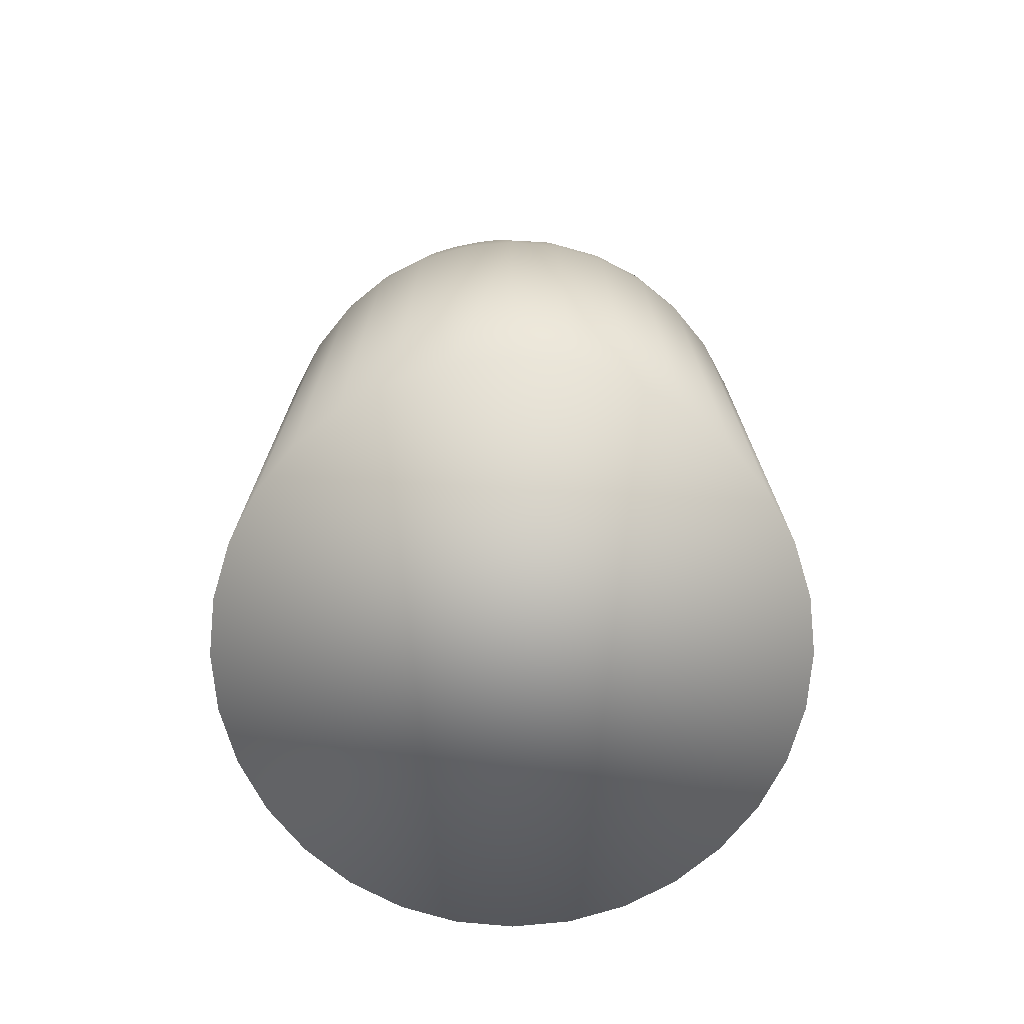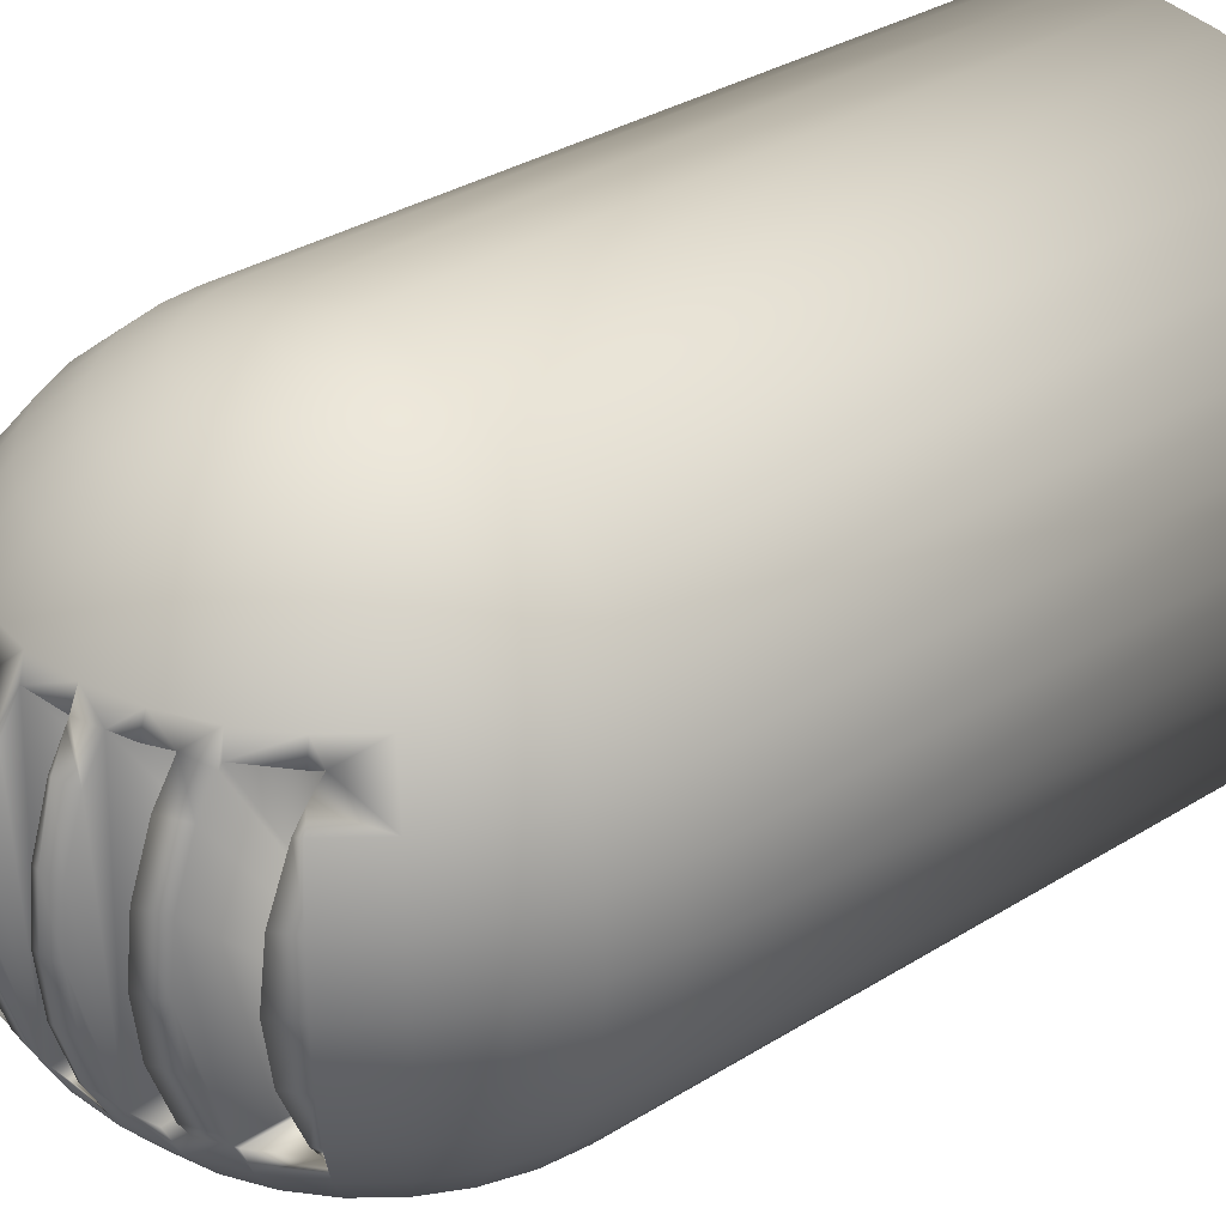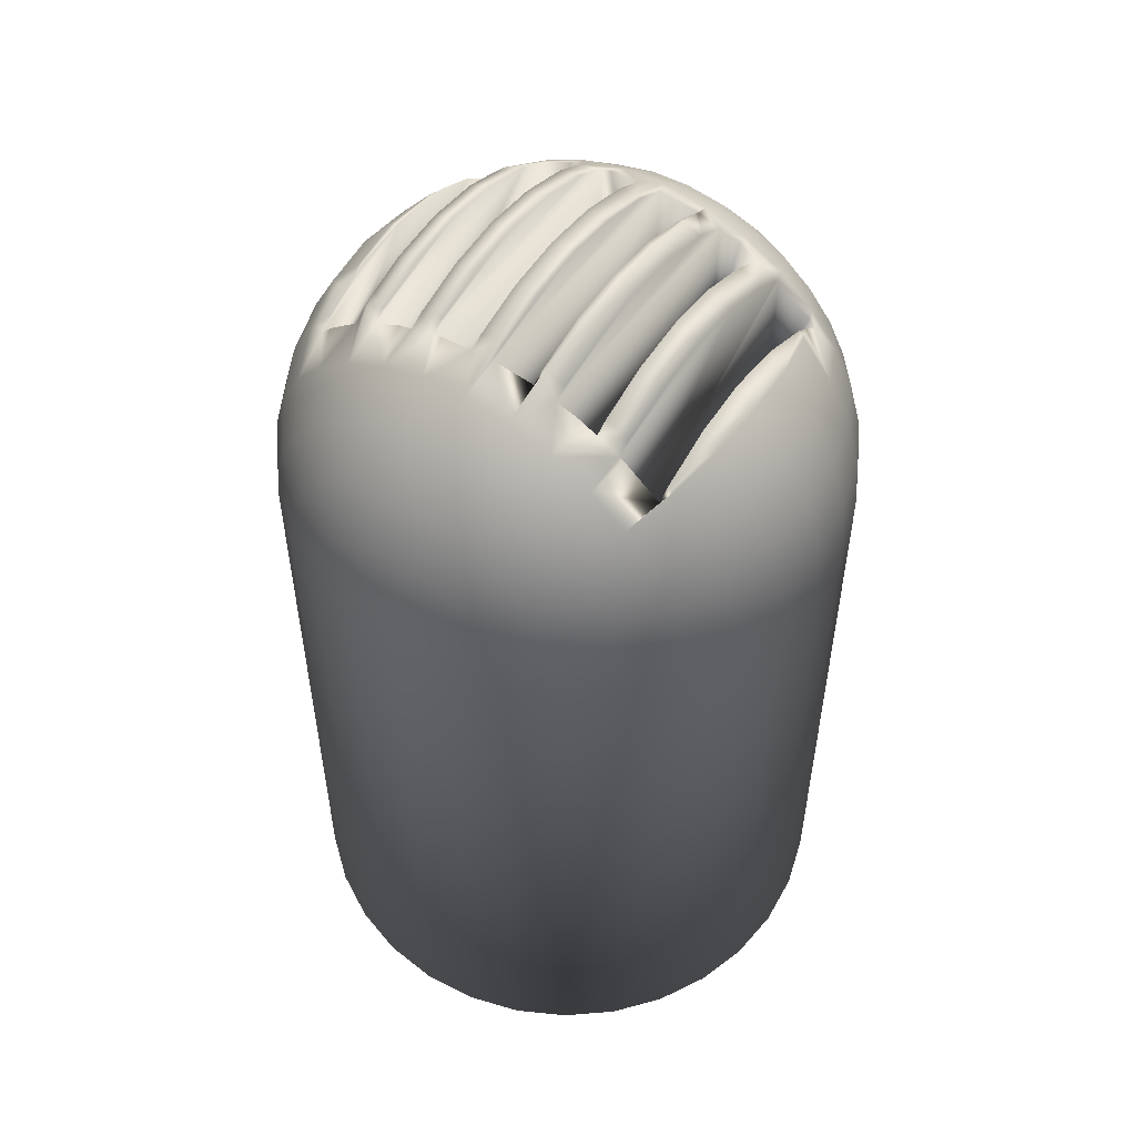
<metadata>
{"format":"obj","ext":"obj","renderer":"f3d","projection":"perspective","resolution":1024,"background":"white","views":[{"elev":-73.6,"azim":-168.6,"up":"+Z"},{"elev":33.2,"azim":49.4,"up":"+Y"},{"elev":53.6,"azim":34.4,"up":"+Z"}]}
</metadata>
<code>
g OscilatingShank
v -0.6138 23.62 4.767
v -2.583 23.43 4.767
v -2.545 23.43 5.151
v -2.433 23.43 5.521
v -2.251 23.43 5.861
v -2.006 23.43 6.159
v -1.708 23.43 6.404
v -1.367 23.43 6.586
v -0.9979 23.43 6.698
v -0.6138 23.43 6.736
v -0.2297 23.43 6.698
v 0.1397 23.43 6.586
v 0.4801 23.43 6.404
v 0.7784 23.43 6.159
v 1.023 23.43 5.861
v 1.205 23.43 5.521
v 1.317 23.43 5.151
v 1.355 23.43 4.767
v -4.402 22.85 5.521
v -4.476 22.85 4.767
v -4.182 22.85 6.245
v -3.825 22.85 6.913
v -3.345 22.85 7.498
v -2.759 22.85 7.978
v -2.092 22.85 8.335
v -1.367 22.85 8.555
v -0.6138 22.85 8.629
v 0.1397 22.85 8.555
v 0.8642 22.85 8.335
v 1.532 22.85 7.978
v 2.117 22.85 7.498
v 2.597 22.85 6.913
v 2.954 22.85 6.245
v 3.174 22.85 5.521
v 3.248 22.85 4.767
v -6.113 21.92 5.861
v -6.221 21.92 4.767
v -5.794 21.92 6.913
v -5.276 21.92 7.882
v -4.578 21.92 8.732
v -3.729 21.92 9.429
v -2.759 21.92 9.947
v -1.708 21.92 10.27
v -0.6138 21.92 10.37
v 0.4801 21.92 10.27
v 1.532 21.92 9.947
v 2.501 21.92 9.429
v 3.351 21.92 8.732
v 4.048 21.92 7.882
v 4.566 21.92 6.913
v 4.885 21.92 5.861
v 4.993 21.92 4.767
v -7.613 20.67 6.159
v -7.75 20.67 4.767
v -7.207 20.67 7.498
v -6.547 20.67 8.732
v -5.66 20.67 9.813
v -4.578 20.67 10.7
v -3.345 20.67 11.36
v -2.006 20.67 11.77
v -0.6138 20.67 11.9
v 0.7784 20.67 11.77
v 2.117 20.67 11.36
v 3.351 20.67 10.7
v 4.432 20.67 9.813
v 5.32 20.67 8.732
v 5.979 20.67 7.498
v 6.385 20.67 6.159
v 6.522 20.67 4.767
v -8.844 19.14 6.404
v -9.005 19.14 4.767
v -8.366 19.14 7.978
v -7.591 19.14 9.429
v -6.547 19.14 10.7
v -5.276 19.14 11.74
v -3.825 19.14 12.52
v -2.251 19.14 13
v -0.6138 19.14 13.16
v 1.023 19.14 13
v 2.597 19.14 12.52
v 4.048 19.14 11.74
v 5.32 19.14 10.7
v 6.363 19.14 9.429
v 7.139 19.14 7.978
v 7.616 19.14 6.404
v 7.778 19.14 4.767
v -9.938 17.39 4.767
v -9.759 17.39 6.586
v -9.228 17.39 8.335
v -8.366 17.39 9.947
v 7.139 17.39 9.947
v 8 17.39 8.335
v 8.531 17.39 6.586
v 8.71 17.39 4.767
v -10.32 15.5 6.698
v -10.51 15.5 4.767
v -9.759 15.5 8.555
v -8.844 15.5 10.27
v 7.616 15.5 10.27
v 5.979 17.39 11.36
v 6.385 15.5 11.77
v 8.531 15.5 8.555
v 9.094 15.5 6.698
v 9.285 15.5 4.767
v -10.51 13.53 6.736
v -10.71 13.53 4.767
v -9.938 13.53 8.629
v -9.005 13.53 10.37
v -7.613 15.5 11.77
v -7.75 13.53 11.9
v 7.778 13.53 10.37
v 6.523 13.53 11.9
v 8.71 13.53 8.629
v 9.285 13.53 6.736
v 9.478 13.53 4.767
v -10.32 11.56 6.698
v -10.51 11.56 4.767
v -9.759 11.56 8.555
v -8.844 11.56 10.27
v -7.613 11.56 11.77
v 6.385 11.56 11.77
v 7.616 11.56 10.27
v 8.531 11.56 8.555
v 9.094 11.56 6.698
v 9.285 11.56 4.767
v -9.938 9.667 4.767
v -9.759 9.667 6.586
v -9.228 9.667 8.335
v -8.366 9.667 9.947
v 7.139 9.667 9.947
v 5.979 9.667 11.36
v 8 9.667 8.335
v 8.531 9.667 6.586
v 8.71 9.667 4.767
v -8.844 7.922 6.404
v -9.005 7.922 4.767
v -8.366 7.922 7.978
v -7.591 7.922 9.429
v 5.32 7.922 10.7
v 6.363 7.922 9.429
v 7.139 7.922 7.978
v 7.616 7.922 6.404
v 7.778 7.922 4.767
v -7.75 6.393 4.767
v -7.613 6.393 6.159
v -7.207 6.393 7.498
v -6.547 6.393 8.732
v -6.547 7.922 10.7
v -5.66 6.393 9.813
v -5.276 7.922 11.74
v -4.578 6.393 10.7
v -3.345 6.393 11.36
v -3.825 7.922 12.52
v -2.251 7.922 13
v -2.006 6.393 11.77
v -0.6138 6.393 11.9
v -0.6138 7.922 13.16
v 0.7784 6.393 11.77
v 1.023 7.922 13
v 2.597 7.922 12.52
v 2.117 6.393 11.36
v 4.048 7.922 11.74
v 3.351 6.393 10.7
v 4.432 6.393 9.813
v 5.32 6.393 8.732
v 5.979 6.393 7.498
v 6.385 6.393 6.159
v 6.522 6.393 4.767
v -6.221 5.138 4.767
v -6.113 5.138 5.861
v -5.794 5.138 6.913
v -5.276 5.138 7.882
v -4.578 5.138 8.732
v -3.729 5.138 9.429
v -2.759 5.138 9.947
v -1.708 5.138 10.27
v -0.6138 5.138 10.37
v 0.4801 5.138 10.27
v 1.532 5.138 9.947
v 2.501 5.138 9.429
v 3.351 5.138 8.732
v 4.048 5.138 7.882
v 4.566 5.138 6.913
v 4.885 5.138 5.861
v 4.993 5.138 4.767
v -4.476 4.205 4.767
v -4.402 4.205 5.521
v -4.182 4.205 6.245
v -3.825 4.205 6.913
v -3.345 4.205 7.498
v -2.759 4.205 7.978
v -2.092 4.205 8.335
v -1.367 4.205 8.555
v -0.6138 4.205 8.629
v 0.1397 4.205 8.555
v 0.8642 4.205 8.335
v 1.532 4.205 7.978
v 2.117 4.205 7.498
v 2.597 4.205 6.913
v 2.954 4.205 6.245
v 3.174 4.205 5.521
v 3.248 4.205 4.767
v -2.545 3.631 5.151
v -2.583 3.631 4.767
v -2.433 3.631 5.521
v -2.251 3.631 5.861
v -2.006 3.631 6.159
v -1.708 3.631 6.404
v -1.367 3.631 6.586
v -0.9979 3.631 6.698
v -0.6138 3.631 6.736
v -0.2297 3.631 6.698
v 0.1397 3.631 6.586
v 0.4801 3.631 6.404
v 0.7784 3.631 6.159
v 1.023 3.631 5.861
v 1.205 3.631 5.521
v 1.317 3.631 5.151
v 1.355 3.631 4.767
v -0.6138 3.437 4.767
v 1.355 23.43 -18.74
v 3.248 22.85 -18.74
v 4.993 21.92 -18.74
v -0.6138 23.62 -18.74
v 4.993 5.138 -18.74
v 3.248 4.205 -18.74
v 1.355 3.631 -18.74
v 6.522 6.393 -18.74
v -2.583 23.43 -18.74
v 7.778 7.922 -18.74
v -2.583 3.631 -18.74
v -4.476 4.205 -18.74
v -6.221 5.138 -18.74
v -7.75 6.393 -18.74
v 8.71 9.667 -18.74
v 9.284 15.5 -18.74
v 9.478 13.53 -18.74
v 9.284 11.56 -18.74
v 6.522 20.67 -18.74
v 7.778 19.14 -18.74
v 8.71 17.39 -18.74
v -0.6138 3.437 -18.74
v -9.005 7.922 -18.74
v -9.938 9.667 -18.74
v -10.51 11.56 -18.74
v -10.71 13.53 -18.74
v -10.51 15.5 -18.74
v -9.938 17.39 -18.74
v -9.005 19.14 -18.74
v -7.75 20.67 -18.74
v -6.221 21.92 -18.74
v -4.476 22.85 -18.74
v -5.893 9.173 12.1
v -7.02 9.173 11.17
v -5.893 18.52 11.66
v -5.893 17.39 12.44
v -5.794 17.39 12.52
v -5.893 16.81 12.67
v -5.893 10.25 12.67
v -5.893 9.667 12.44
v -5.794 9.667 12.52
v -7.391 15.5 11.95
v -7.391 13.53 12.2
v -7.391 16.53 11.54
v -7.391 9.173 10.72
v -7.391 9.667 11.14
v -7.391 10.53 11.54
v -7.391 11.56 11.95
v -7.391 18.52 10.19
v -6.779 18.52 10.93
v -7.391 17.39 11.14
v 7.52 8.914 -2.198
v -8.844 8.914 -2.198
v -8.844 8.914 7.128
v 7.52 8.914 7.128
v 7.52 18.69 7.128
v 7.52 18.69 -2.198
v 4.275 18.52 7.128
v 3.441 18.52 7.128
v 5.774 18.52 7.128
v -8.844 18.69 -2.198
v -8.844 18.69 7.128
v -5.893 9.173 7.128
v -7.391 9.173 7.128
v -5.893 11.56 13.12
v -5.893 18.52 7.128
v -7.391 18.52 7.128
v -5.058 15.5 13.56
v -5.893 15.5 13.12
v -5.893 13.53 13.33
v -5.058 13.53 13.78
v -5.058 11.56 13.56
v -5.058 9.667 12.91
v -5.058 9.173 12.62
v -4.081 9.173 13.14
v -5.058 17.39 12.91
v -5.058 18.52 12.23
v -3.95 18.52 12.82
v -3.559 9.173 7.128
v -5.058 9.173 7.128
v -3.559 13.53 14.37
v -3.559 9.173 13.3
v -3.559 9.667 13.57
v -3.559 11.56 14.17
v -3.559 18.52 7.128
v -5.058 18.52 7.128
v -1.226 9.173 13.77
v -0.6138 9.667 14.09
v -1.226 9.667 14.03
v -1.226 18.52 13.43
v -1.226 17.39 14.03
v -0.6138 17.39 14.09
v -1.226 13.53 14.8
v -0.6138 13.53 14.86
v -0.6138 15.5 14.67
v -1.226 15.5 14.61
v -1.226 11.56 14.61
v -0.6138 11.56 14.67
v -2.725 15.5 14.42
v -3.559 15.5 14.17
v -2.725 13.53 14.62
v -2.725 9.173 13.55
v -2.725 9.667 13.82
v -2.725 11.56 14.42
v -3.559 18.52 12.94
v -2.725 18.52 13.19
v -2.315 18.52 13.32
v -2.725 17.39 13.82
v -3.559 17.39 13.57
v -1.226 18.52 7.128
v -2.725 18.52 7.128
v -1.226 9.173 7.128
v -2.725 9.173 7.128
v -2.381 9.173 13.65
v 1.107 18.33 13.42
v 1.107 17.39 13.92
v 1.205 17.39 13.91
v 1.107 15.5 14.5
v 1.107 13.53 14.69
v 1.355 13.53 14.67
v 1.317 15.5 14.48
v 1.107 11.56 14.5
v 1.317 11.56 14.48
v 1.107 9.667 13.92
v 1.205 9.667 13.91
v -0.3913 13.53 14.84
v -0.3913 15.5 14.64
v -0.3913 9.173 13.81
v 1.107 9.173 13.66
v -0.3913 11.56 14.64
v -0.3913 9.667 14.07
v -0.3913 18.52 13.46
v -0.3913 17.39 14.07
v -0.3913 9.173 7.128
v 1.107 9.173 7.128
v -0.3913 18.52 7.128
v 1.107 18.52 7.128
v 1.107 18.52 13.31
v 1.087 18.52 13.32
v 1.942 13.53 14.49
v 1.942 15.5 14.29
v 1.942 9.173 13.41
v 1.942 9.667 13.69
v 1.942 11.56 14.29
v 1.942 17.39 13.69
v 3.441 13.53 13.99
v 3.441 9.173 12.82
v 3.441 9.667 13.12
v 3.441 11.56 13.77
v 1.942 18.52 7.128
v 3.441 18.52 12.44
v 2.723 18.52 12.82
v 1.942 9.173 7.128
v 2.853 9.173 13.14
v 3.441 9.173 7.128
v 5.774 9.173 11.19
v 4.42 9.173 12.3
v 5.774 17.93 11.15
v 5.774 17.39 11.53
v 5.774 18.52 10.66
v 5.774 15.5 12.27
v 5.774 13.53 12.52
v 5.774 11.56 12.27
v 5.774 9.667 11.53
v 4.275 15.5 13.32
v 4.275 17.39 12.68
v 3.441 17.39 13.12
v 3.441 15.5 13.77
v 4.275 13.53 13.54
v 4.275 11.56 13.32
v 4.275 9.667 12.68
v 4.275 9.173 12.38
v 4.275 18.52 11.98
v 5.551 18.52 10.93
v 4.275 9.173 7.128
v 5.774 9.173 7.128
v 1.942 18.52 13.06
v 4.275 18.37 12.08
f 1 2 3
f 1 3 4
f 1 4 5
f 1 5 6
f 1 6 7
f 1 7 8
f 1 8 9
f 1 9 10
f 1 10 11
f 1 11 12
f 1 12 13
f 1 13 14
f 1 14 15
f 1 15 16
f 1 16 17
f 1 17 18
f 19 3 2 20
f 21 4 3 19
f 5 4 21 22
f 23 6 5 22
f 24 7 6 23
f 8 7 24 25
f 26 9 8 25
f 10 9 26 27
f 11 10 27 28
f 29 12 11 28
f 13 12 29 30
f 31 14 13 30
f 15 14 31 32
f 33 16 15 32
f 17 16 33 34
f 18 17 34 35
f 36 19 20 37
f 21 19 36 38
f 22 21 38 39
f 23 22 39 40
f 41 24 23 40
f 25 24 41 42
f 43 26 25 42
f 27 26 43 44
f 28 27 44 45
f 46 29 28 45
f 30 29 46 47
f 31 30 47 48
f 32 31 48 49
f 33 32 49 50
f 51 34 33 50
f 52 35 34 51
f 53 36 37 54
f 38 36 53 55
f 39 38 55 56
f 57 40 39 56
f 58 41 40 57
f 42 41 58 59
f 60 43 42 59
f 44 43 60 61
f 62 45 44 61
f 46 45 62 63
f 47 46 63 64
f 65 48 47 64
f 66 49 48 65
f 50 49 66 67
f 68 51 50 67
f 52 51 68 69
f 70 53 54 71
f 72 55 53 70
f 56 55 72 73
f 74 57 56 73
f 75 58 57 74
f 59 58 75 76
f 77 60 59 76
f 61 60 77 78
f 62 61 78 79
f 80 63 62 79
f 81 64 63 80
f 82 65 64 81
f 66 65 82 83
f 84 67 66 83
f 85 68 67 84
f 69 68 85 86
f 70 71 87 88
f 89 72 70 88
f 73 72 89 90
f 84 83 91 92
f 93 85 84 92
f 86 85 93 94
f 95 88 87 96
f 97 89 88 95
f 90 89 97 98
f 99 91 100 101
f 102 92 91 99
f 103 93 92 102
f 94 93 103 104
f 105 95 96 106
f 107 97 95 105
f 108 98 97 107
f 109 98 108 110
f 111 99 101 112
f 102 99 111 113
f 103 102 113 114
f 104 103 114 115
f 116 105 106 117
f 107 105 116 118
f 108 107 118 119
f 120 110 108 119
f 111 112 121 122
f 123 113 111 122
f 124 114 113 123
f 125 115 114 124
f 116 117 126 127
f 118 116 127 128
f 119 118 128 129
f 130 122 121 131
f 123 122 130 132
f 124 123 132 133
f 134 125 124 133
f 135 127 126 136
f 128 127 135 137
f 138 129 128 137
f 130 131 139 140
f 141 132 130 140
f 133 132 141 142
f 143 134 133 142
f 135 136 144 145
f 137 135 145 146
f 147 138 137 146
f 148 138 147 149
f 150 148 149 151
f 152 153 150 151
f 154 153 152 155
f 156 157 154 155
f 158 159 157 156
f 160 159 158 161
f 162 160 161 163
f 139 162 163 164
f 165 140 139 164
f 141 140 165 166
f 142 141 166 167
f 168 143 142 167
f 145 144 169 170
f 146 145 170 171
f 172 147 146 171
f 149 147 172 173
f 151 149 173 174
f 175 152 151 174
f 155 152 175 176
f 177 156 155 176
f 158 156 177 178
f 179 161 158 178
f 180 163 161 179
f 164 163 180 181
f 182 165 164 181
f 166 165 182 183
f 167 166 183 184
f 185 168 167 184
f 170 169 186 187
f 171 170 187 188
f 189 172 171 188
f 173 172 189 190
f 191 174 173 190
f 175 174 191 192
f 176 175 192 193
f 194 177 176 193
f 195 178 177 194
f 179 178 195 196
f 197 180 179 196
f 181 180 197 198
f 199 182 181 198
f 200 183 182 199
f 184 183 200 201
f 185 184 201 202
f 203 187 186 204
f 188 187 203 205
f 206 189 188 205
f 207 190 189 206
f 191 190 207 208
f 209 192 191 208
f 193 192 209 210
f 194 193 210 211
f 195 194 211 212
f 213 196 195 212
f 197 196 213 214
f 198 197 214 215
f 216 199 198 215
f 217 200 199 216
f 201 200 217 218
f 219 202 201 218
f 220 203 204
f 220 205 203
f 220 206 205
f 220 207 206
f 220 208 207
f 220 209 208
f 220 210 209
f 220 211 210
f 220 212 211
f 220 213 212
f 220 214 213
f 220 215 214
f 220 216 215
f 220 217 216
f 220 218 217
f 220 219 218
f 221 222 223 224
f 225 226 227 228
f 228 227 229 230
f 231 232 233 234
f 235 236 237 238
f 224 229 2 1
f 224 1 18 221
f 221 18 35 222
f 222 35 52 223
f 223 52 69 239
f 239 69 86 240
f 240 86 94 241
f 241 94 104 236
f 236 104 115 237
f 238 237 115 125
f 238 125 134 235
f 230 235 134 143
f 228 230 143 168
f 225 228 168 185
f 226 225 185 202
f 227 226 202 219
f 242 227 219 220
f 242 220 204 231
f 231 204 186 232
f 232 186 169 233
f 233 169 144 234
f 234 144 136 243
f 243 136 126 244
f 244 126 117 245
f 245 117 106 246
f 247 246 106 96
f 248 247 96 87
f 249 248 87 71
f 250 249 71 54
f 251 250 54 37
f 252 251 37 20
f 229 252 20 2
f 253 254 148 150
f 75 255 256 257
f 256 258 257
f 259 260 261
f 262 109 110 263
f 262 264 109
f 265 138 148 254
f 119 129 266 267
f 268 263 110 120
f 267 268 120
f 269 270 74 73
f 98 264 271 90
f 272 273 274 275
f 272 275 276 277
f 278 279 276 280
f 277 281 273 272
f 282 281 277 276
f 274 273 281 282
f 265 268 267 266
f 283 284 265 254
f 253 260 259 285
f 286 270 269 287
f 288 289 290 291
f 292 291 290 285
f 293 285 259 261
f 294 150 153 295
f 296 257 258 289
f 297 298 76 75
f 291 292 293 294
f 299 300 294 295
f 301 302 303 304
f 305 298 297 306
f 307 157 308 309
f 310 311 312 78
f 313 314 315 316
f 316 315 312 311
f 313 317 318 314
f 317 309 308 318
f 319 320 301 321
f 153 322 302 295
f 323 324 304 303
f 324 321 301 304
f 77 325 326 327
f 328 329 320 319
f 313 307 309 317
f 330 327 326 331
f 321 324 323 322
f 332 333 322 334
f 335 336 337
f 338 339 340 341
f 336 338 341 337
f 342 343 340 339
f 344 345 343 342
f 346 347 315 314
f 348 157 159 349
f 346 314 318 350
f 350 318 308 351
f 352 78 312 353
f 312 315 347 353
f 346 350 351 348
f 354 348 349 355
f 339 349 344 342
f 356 357 358 359
f 360 361 341 340
f 362 363 345 159
f 360 340 343 364
f 364 343 345 363
f 365 358 335 337
f 337 341 361 365
f 366 367 368 369
f 370 279 371 372
f 360 364 363 362
f 373 374 367 375
f 376 377 162 139
f 378 379 100
f 91 380 378 100
f 381 382 112 101
f 379 381 101 100
f 383 121 112 382
f 384 131 121 383
f 385 386 387 388
f 389 385 388 366
f 389 366 369 390
f 390 369 368 391
f 160 392 367 374
f 371 81 80 372
f 393 394 82 81
f 389 390 391 392
f 395 377 376 396
f 382 376 384 383
f 278 280 380 394
f 227 242 252 229
f 231 251 252 242
f 231 249 250 251
f 231 247 248 249
f 231 245 246 247
f 231 243 244 245
f 231 234 243
f 223 235 230 229
f 239 240 235 223
f 241 236 235 240
f 224 223 229
f 260 253 150 261
f 255 75 74 270
f 129 138 265 266
f 119 267 120
f 269 73 90 271
f 264 98 109
f 276 286 287 282
f 276 305 306 286
f 276 330 331 305
f 287 284 274 282
f 284 283 275 274
f 306 300 283 286
f 300 299 275 283
f 331 333 299 305
f 333 332 275 299
f 354 355 275 332
f 375 279 278 395
f 370 373 355 357
f 373 375 275 355
f 395 396 275 375
f 396 280 276 275
f 332 330 356 354
f 276 357 356 330
f 276 279 370 357
f 269 271 284 287
f 264 262 284 271
f 263 265 284 262
f 268 265 263
f 283 254 253
f 283 256 255 286
f 283 253 258 256
f 253 290 289 258
f 253 285 290
f 270 286 255
f 285 293 292
f 261 150 294 293
f 296 289 288
f 297 75 257 296
f 297 296 300 306
f 296 288 294 300
f 291 294 288
f 299 295 302
f 299 302 325 305
f 302 320 329 325
f 302 301 320
f 298 305 325
f 154 157 307 334
f 310 78 77 327
f 303 302 322 323
f 322 153 154 334
f 326 325 329 328
f 325 77 76 298
f 332 307 310 330
f 307 316 311 310
f 307 313 316
f 327 330 310
f 326 322 333 331
f 328 319 322 326
f 321 322 319
f 332 334 307
f 349 159 345 344
f 157 348 351 308
f 79 78 352 359
f 352 348 354 356
f 353 347 348 352
f 346 348 347
f 355 349 358 357
f 349 336 335 358
f 349 339 338 336
f 356 359 352
f 362 159 160 374
f 358 397 79 359
f 80 79 397 372
f 358 365 397
f 375 367 371 279
f 367 388 387 371
f 367 366 388
f 370 372 397
f 397 362 373 370
f 365 361 362 397
f 360 362 361
f 374 373 362
f 376 139 131 384
f 380 83 82 394
f 380 91 83
f 367 392 391 368
f 392 160 162 377
f 386 398 371 387
f 81 371 398
f 393 81 398
f 393 398 395 278
f 386 385 395 398
f 385 389 392 395
f 377 395 392
f 396 378 380 280
f 396 381 379 378
f 396 376 382 381
f 278 394 393

</code>
